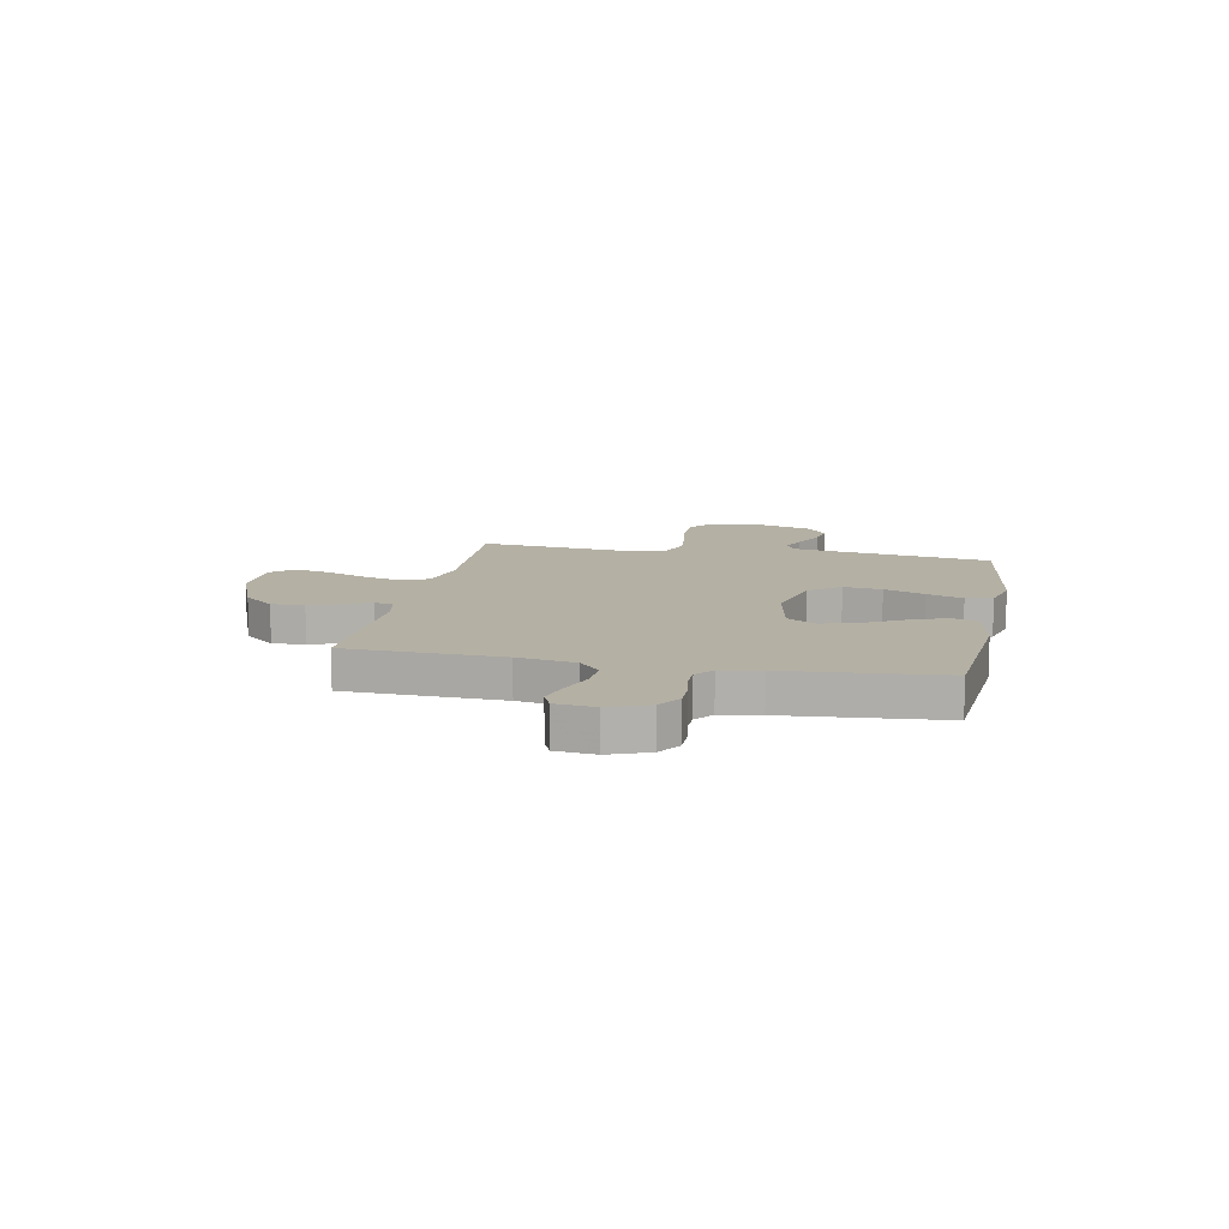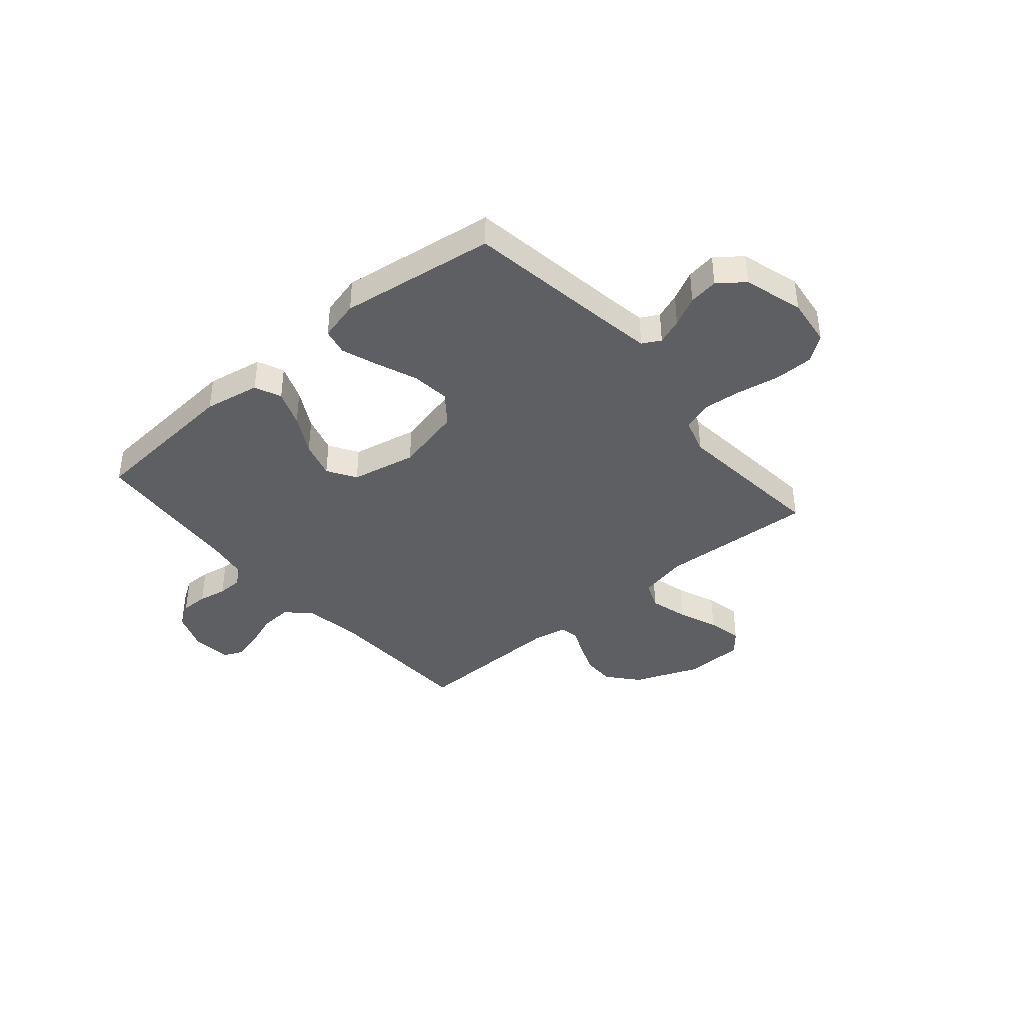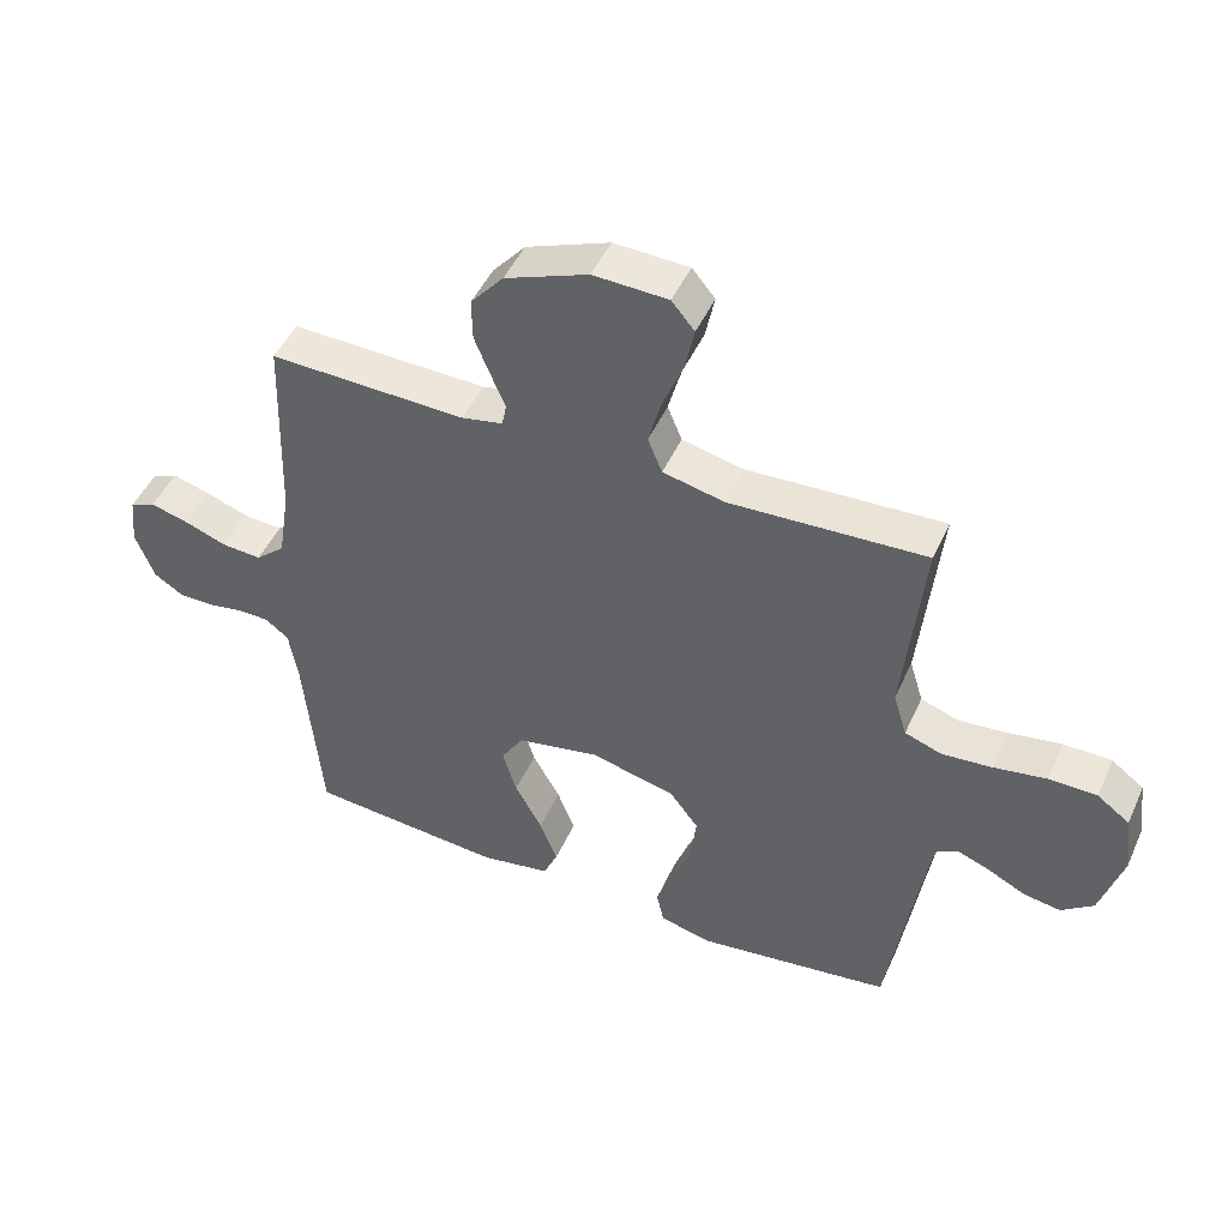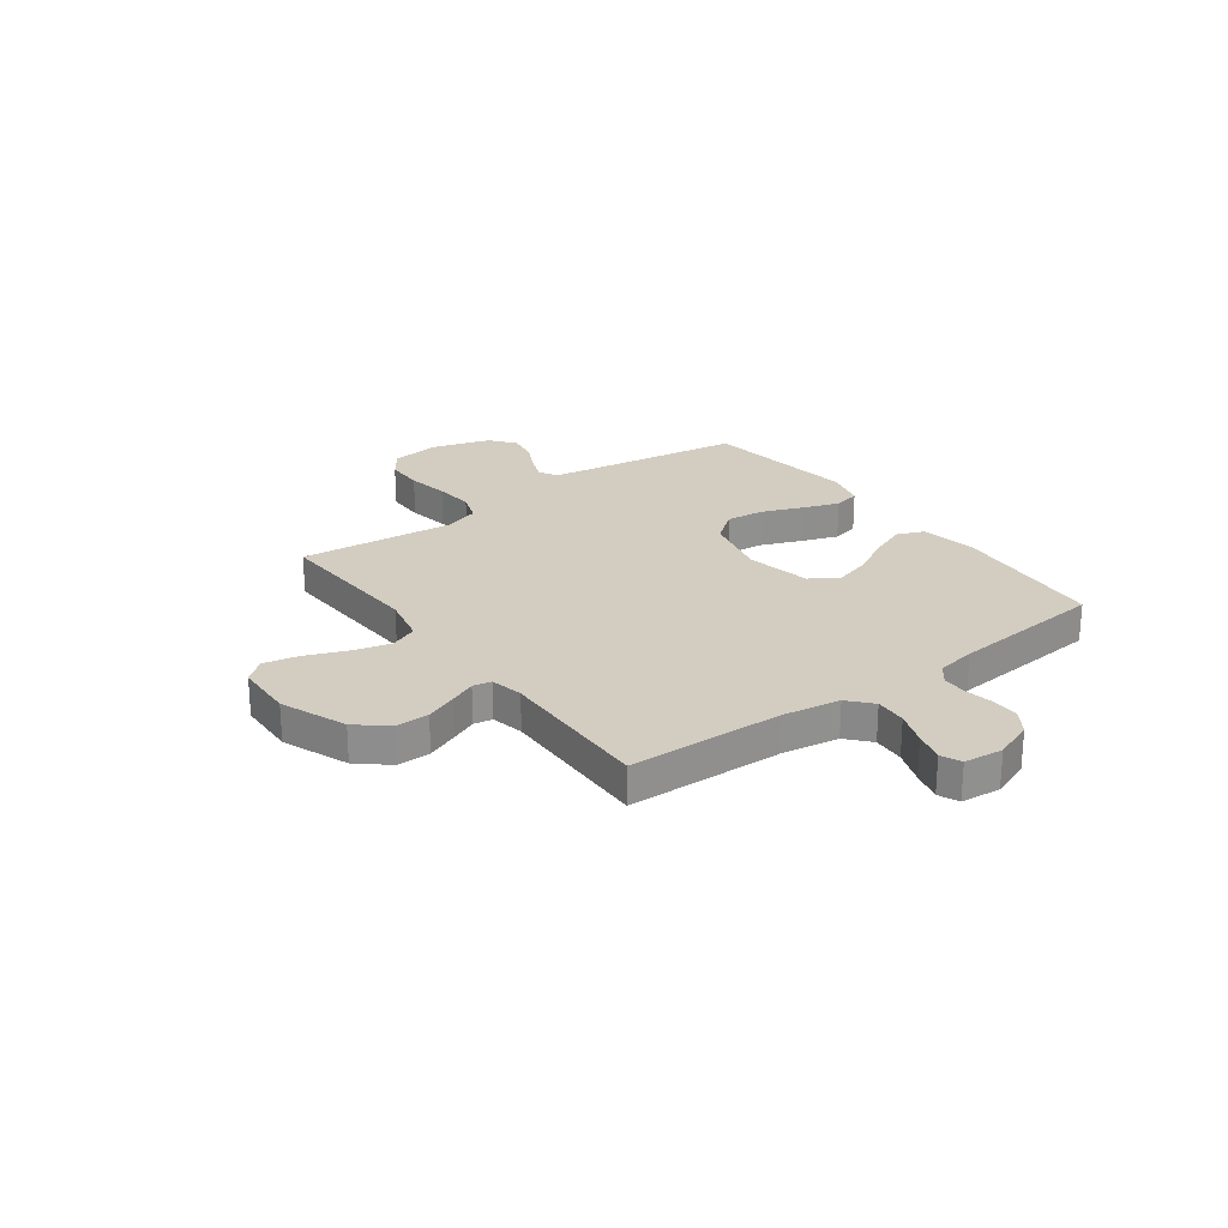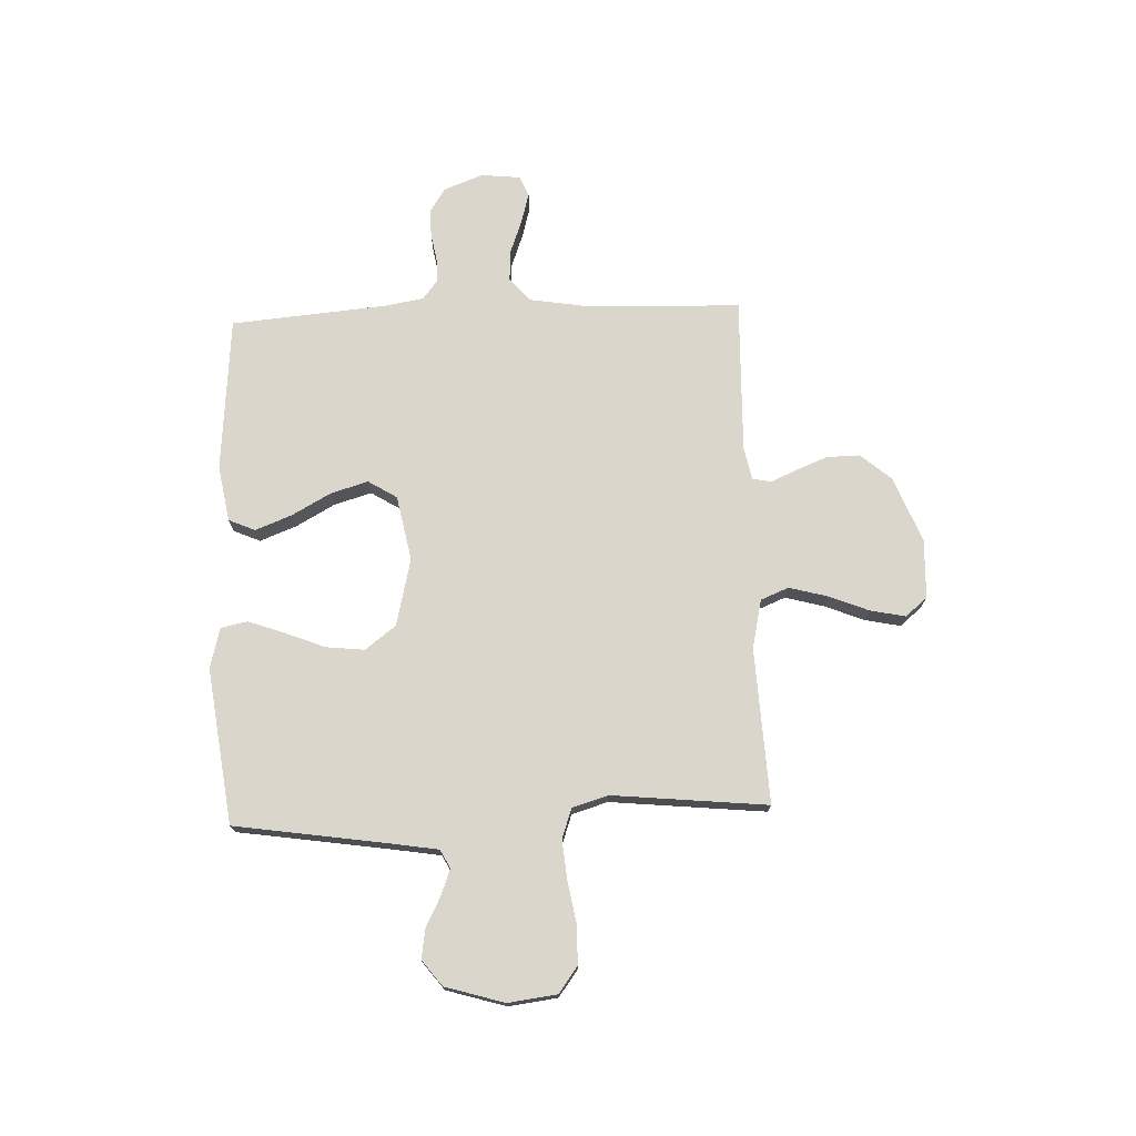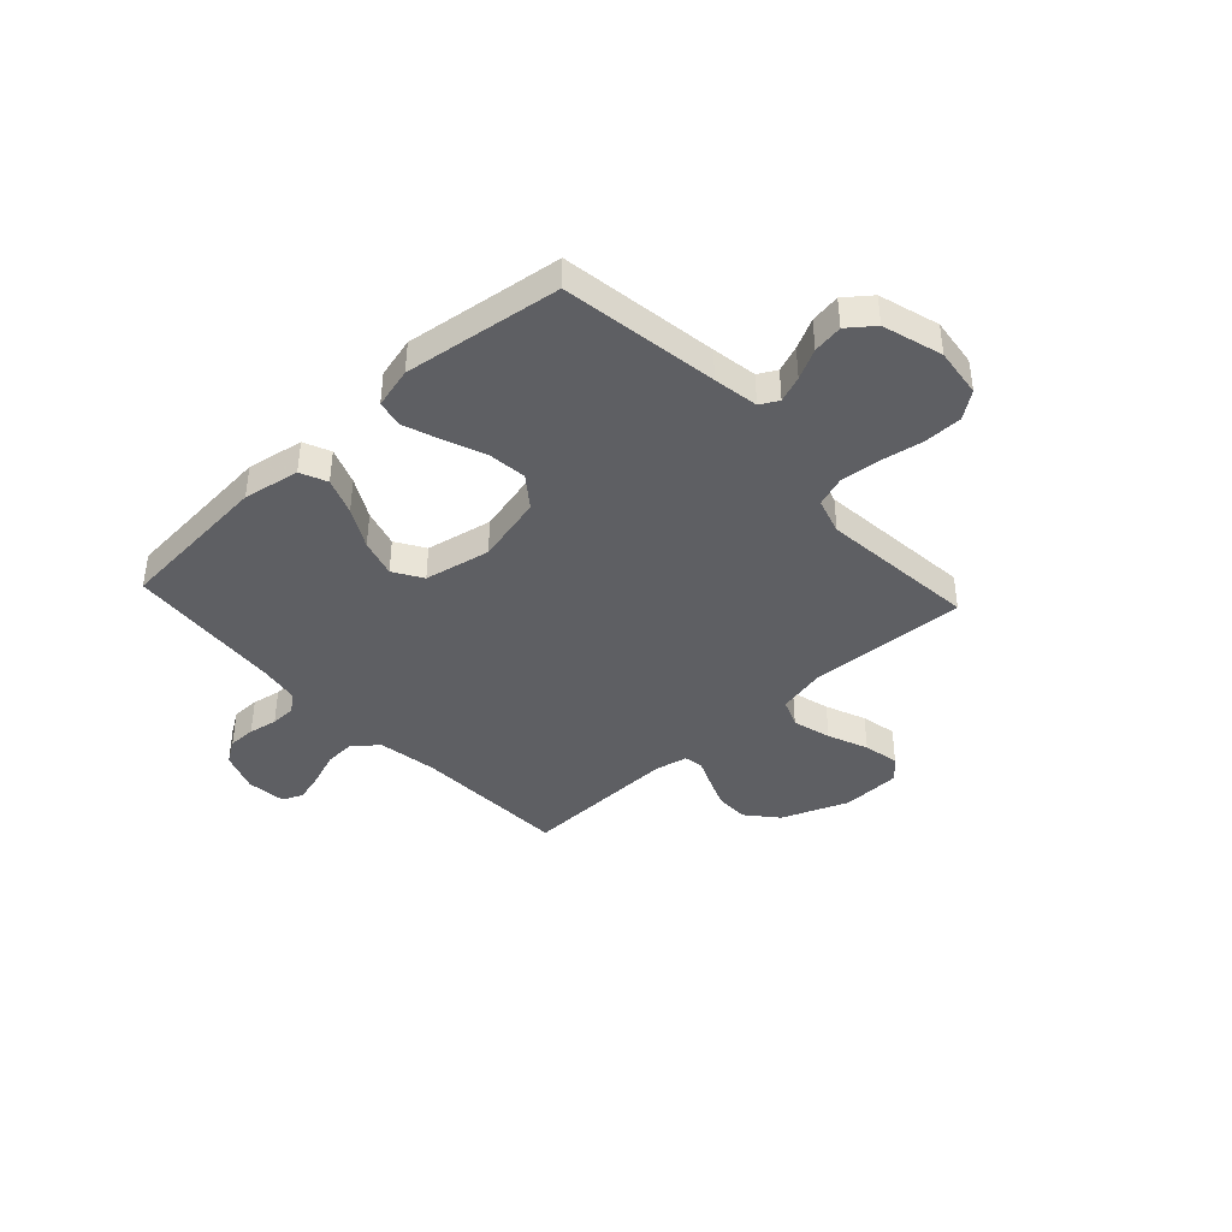
<metadata>
{"format":"obj","ext":"obj","renderer":"f3d","projection":"perspective","resolution":1024,"background":"white","views":[{"elev":11.5,"azim":101.2,"up":"+Y"},{"elev":-39.7,"azim":-139.7,"up":"+Y"},{"elev":47.6,"azim":-156.4,"up":"+Z"},{"elev":24.8,"azim":53.6,"up":"+Y"},{"elev":73.5,"azim":-92.2,"up":"+Y"},{"elev":-40.6,"azim":-137.3,"up":"+Y"}]}
</metadata>
<code>
v 0.5 0.07 0.5
v 0.51 0.07 0.2
v 0.528 0.07 0.089
v 0.573 0.07 0.049
v 0.634 0.07 0.053
v 0.699 0.07 0.077
v 0.757 0.07 0.093
v 0.796 0.07 0.076
v 0.804 0.07 0
v 0.775 0.07 -0.076
v 0.73 0.07 -0.105
v 0.677 0.07 -0.105
v 0.622 0.07 -0.095
v 0.574 0.07 -0.096
v 0.539 0.07 -0.124
v 0.526 0.07 -0.2
v 0.5 0.07 -0.5
v 0.2 0.07 -0.525
v 0.092 0.07 -0.506
v 0.07 0.07 -0.455
v 0.097 0.07 -0.385
v 0.139 0.07 -0.309
v 0.16 0.07 -0.237
v 0.126 0.07 -0.182
v 0 0.07 -0.157
v -0.13 0.07 -0.188
v -0.175 0.07 -0.247
v -0.167 0.07 -0.321
v -0.136 0.07 -0.399
v -0.111 0.07 -0.469
v -0.122 0.07 -0.52
v -0.2 0.07 -0.54
v -0.5 0.07 -0.5
v -0.545 0.07 -0.2
v -0.559 0.07 -0.114
v -0.594 0.07 -0.095
v -0.644 0.07 -0.114
v -0.701 0.07 -0.143
v -0.758 0.07 -0.152
v -0.807 0.07 -0.114
v -0.841 0.07 0
v -0.829 0.07 0.094
v -0.779 0.07 0.131
v -0.705 0.07 0.132
v -0.624 0.07 0.118
v -0.548 0.07 0.111
v -0.491 0.07 0.131
v -0.47 0.07 0.2
v -0.5 0.07 0.5
v -0.2 0.07 0.485
v -0.106 0.07 0.506
v -0.084 0.07 0.56
v -0.104 0.07 0.634
v -0.135 0.07 0.711
v -0.149 0.07 0.779
v -0.114 0.07 0.821
v 0 0.07 0.825
v 0.127 0.07 0.775
v 0.177 0.07 0.716
v 0.176 0.07 0.652
v 0.152 0.07 0.592
v 0.13 0.07 0.541
v 0.137 0.07 0.505
v 0.2 0.07 0.492
v 0.5 0 0.5
v 0.51 0 0.2
v 0.528 0 0.089
v 0.573 0 0.049
v 0.634 0 0.053
v 0.699 0 0.077
v 0.757 0 0.093
v 0.796 0 0.076
v 0.804 0 0
v 0.775 0 -0.076
v 0.73 0 -0.105
v 0.677 0 -0.105
v 0.622 0 -0.095
v 0.574 0 -0.096
v 0.539 0 -0.124
v 0.526 0 -0.2
v 0.5 0 -0.5
v 0.2 0 -0.525
v 0.092 0 -0.506
v 0.07 0 -0.455
v 0.097 0 -0.385
v 0.139 0 -0.309
v 0.16 0 -0.237
v 0.126 0 -0.182
v 0 0 -0.157
v -0.13 0 -0.188
v -0.175 0 -0.247
v -0.167 0 -0.321
v -0.136 0 -0.399
v -0.111 0 -0.469
v -0.122 0 -0.52
v -0.2 0 -0.54
v -0.5 0 -0.5
v -0.545 0 -0.2
v -0.559 0 -0.114
v -0.594 0 -0.095
v -0.644 0 -0.114
v -0.701 0 -0.143
v -0.758 0 -0.152
v -0.807 0 -0.114
v -0.841 0 0
v -0.829 0 0.094
v -0.779 0 0.131
v -0.705 0 0.132
v -0.624 0 0.118
v -0.548 0 0.111
v -0.491 0 0.131
v -0.47 0 0.2
v -0.5 0 0.5
v -0.2 0 0.485
v -0.106 0 0.506
v -0.084 0 0.56
v -0.104 0 0.634
v -0.135 0 0.711
v -0.149 0 0.779
v -0.114 0 0.821
v 0 0 0.825
v 0.127 0 0.775
v 0.177 0 0.716
v 0.176 0 0.652
v 0.152 0 0.592
v 0.13 0 0.541
v 0.137 0 0.505
v 0.2 0 0.492
f 59 60 61 62
f 57 58 59 62
f 57 62 63
f 56 57 63
f 53 54 55 56
f 52 53 56 63
f 51 52 63
f 50 51 63 64
f 48 49 50
f 47 48 50 64
f 42 43 44 45
f 42 45 46
f 41 42 46
f 40 41 46 47
f 37 38 39 40
f 36 37 40 47
f 31 32 33 34
f 31 34 35
f 28 29 30 31
f 28 31 35
f 27 28 35 36
f 19 20 21 22
f 19 22 23
f 16 17 18 19
f 15 16 19 23
f 14 15 23 24
f 10 11 12 13
f 10 13 14
f 9 10 14
f 5 6 7 8
f 5 8 9 14
f 47 64 1 2
f 26 27 36 47
f 25 26 47 2
f 24 25 2 3
f 4 5 14 24
f 3 4 24
f 126 125 124 123
f 126 123 122 121
f 127 126 121
f 127 121 120
f 120 119 118 117
f 127 120 117 116
f 127 116 115
f 128 127 115 114
f 114 113 112
f 128 114 112 111
f 109 108 107 106
f 110 109 106
f 110 106 105
f 111 110 105 104
f 104 103 102 101
f 111 104 101 100
f 98 97 96 95
f 99 98 95
f 95 94 93 92
f 99 95 92
f 100 99 92 91
f 86 85 84 83
f 87 86 83
f 83 82 81 80
f 87 83 80 79
f 88 87 79 78
f 77 76 75 74
f 78 77 74
f 78 74 73
f 72 71 70 69
f 78 73 72 69
f 66 65 128 111
f 111 100 91 90
f 66 111 90 89
f 67 66 89 88
f 88 78 69 68
f 88 68 67
f 1 65 66 2
f 2 66 67 3
f 3 67 68 4
f 4 68 69 5
f 5 69 70 6
f 6 70 71 7
f 7 71 72 8
f 8 72 73 9
f 9 73 74 10
f 10 74 75 11
f 11 75 76 12
f 12 76 77 13
f 13 77 78 14
f 14 78 79 15
f 15 79 80 16
f 16 80 81 17
f 17 81 82 18
f 18 82 83 19
f 19 83 84 20
f 20 84 85 21
f 21 85 86 22
f 22 86 87 23
f 23 87 88 24
f 24 88 89 25
f 25 89 90 26
f 26 90 91 27
f 27 91 92 28
f 28 92 93 29
f 29 93 94 30
f 30 94 95 31
f 31 95 96 32
f 32 96 97 33
f 33 97 98 34
f 34 98 99 35
f 35 99 100 36
f 36 100 101 37
f 37 101 102 38
f 38 102 103 39
f 39 103 104 40
f 40 104 105 41
f 41 105 106 42
f 42 106 107 43
f 43 107 108 44
f 44 108 109 45
f 45 109 110 46
f 46 110 111 47
f 47 111 112 48
f 48 112 113 49
f 49 113 114 50
f 50 114 115 51
f 51 115 116 52
f 52 116 117 53
f 53 117 118 54
f 54 118 119 55
f 55 119 120 56
f 56 120 121 57
f 57 121 122 58
f 58 122 123 59
f 59 123 124 60
f 60 124 125 61
f 61 125 126 62
f 62 126 127 63
f 63 127 128 64
f 64 128 65 1

</code>
